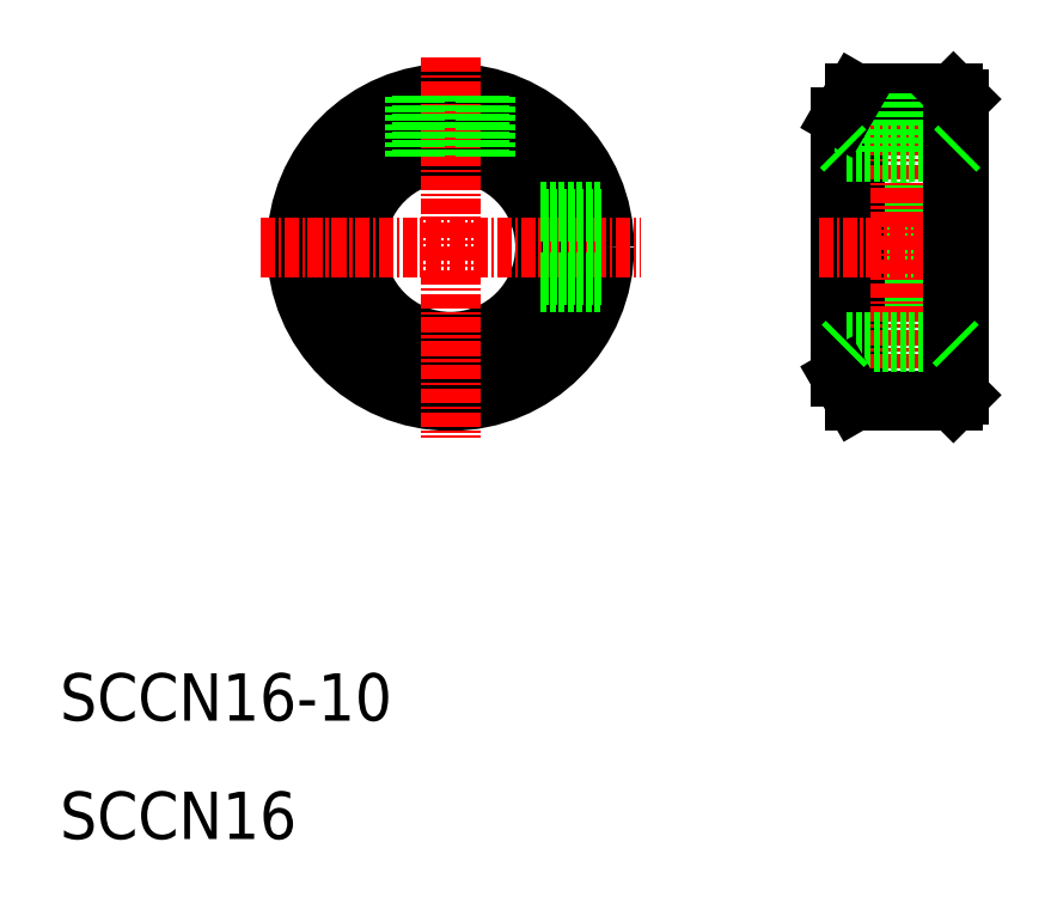
<metadata>
{"format":"dxf","ext":"dxf","renderer":"ezdxf+matplotlib","layout":"modelspace","background":"white","min_lineweight":24,"dpi":150}
</metadata>
<code>
0
SECTION
2
ENTITIES
0
CIRCLE
8
0
10
43
20
60
30
0
40
8
0
CIRCLE
8
0
10
43
20
60
30
0
40
11
0
CIRCLE
8
0
10
43
20
60
30
0
40
13
0
LINE
8
CENTER
10
43
20
76.05
30
0
11
43
21
43.95
31
0
0
LINE
8
CENTER
10
26.95
20
60
30
0
11
59.05
21
60
31
0
0
TEXT
8
0
10
10
20
20
30
0
40
4
1
SCCN16-10
0
TEXT
8
0
10
10
20
10
30
0
40
4
1
SCCN16
0
LINE
8
0
10
55.78
20
57.6
30
0
11
50.63
21
57.6
31
0
0
LINE
8
0
10
55.65
20
57
30
0
11
50.42
21
57
31
0
0
LINE
8
0
10
55.78
20
62.4
30
0
11
50.63
21
62.4
31
0
0
LINE
8
0
10
55.65
20
63
30
0
11
50.42
21
63
31
0
0
LINE
8
0
10
45.4
20
72.78
30
0
11
45.4
21
67.63
31
0
0
LINE
8
0
10
46
20
72.65
30
0
11
46
21
67.42
31
0
0
LINE
8
0
10
40
20
72.65
30
0
11
40
21
67.42
31
0
0
LINE
8
0
10
40.6
20
72.78
30
0
11
40.6
21
67.63
31
0
0
CIRCLE
8
0
10
81
20
60
30
0
40
2.4
0
CIRCLE
8
0
10
81
20
60
30
0
40
3
0
LINE
8
0
10
86
20
72.5
30
0
11
86
21
47.5
31
0
0
LINE
8
0
10
76
20
71
30
0
11
76
21
49
31
0
0
LINE
8
0
10
77.15
20
73
30
0
11
77.15
21
47
31
0
0
LINE
8
CENTER
10
81
20
74.96
30
0
11
81
21
45.04
31
0
0
LINE
8
0
10
77.15
20
47
30
0
11
85.5
21
47
31
0
0
LINE
8
0
10
76.5
20
52
30
0
11
85.5
21
52
31
0
0
LINE
8
CENTER
10
74.12
20
60
30
0
11
87.88
21
60
31
0
0
LINE
8
0
10
76
20
49
30
0
11
77.15
21
47
31
0
0
LINE
8
0
10
76.5
20
68
30
0
11
85.5
21
68
31
0
0
LINE
8
0
10
77.15
20
73
30
0
11
85.5
21
73
31
0
0
LINE
8
0
10
84
20
73
30
0
11
84
21
68
31
0
0
LINE
8
0
10
83.4
20
73
30
0
11
83.4
21
68
31
0
0
LINE
8
0
10
78.6
20
73
30
0
11
78.6
21
68
31
0
0
LINE
8
0
10
78
20
73
30
0
11
78
21
68
31
0
0
LINE
8
0
10
76
20
71
30
0
11
77.15
21
73
31
0
0
LINE
8
0
10
85.5
20
73
30
0
11
86
21
72.5
31
0
0
LINE
8
0
10
86
20
47.5
30
0
11
85.5
21
47
31
0
0
LINE
8
0
10
85.5
20
73
30
0
11
85.5
21
47
31
0
0
LINE
8
0
10
86
20
68.5
30
0
11
85.5
21
68
31
0
0
LINE
8
0
10
85.5
20
52
30
0
11
86
21
51.5
31
0
0
LINE
8
0
10
76.5
20
52
30
0
11
76
21
51.5
31
0
0
LINE
8
0
10
76
20
68.5
30
0
11
76.5
21
68
31
0
0
ENDSEC
0
EOF

</code>
